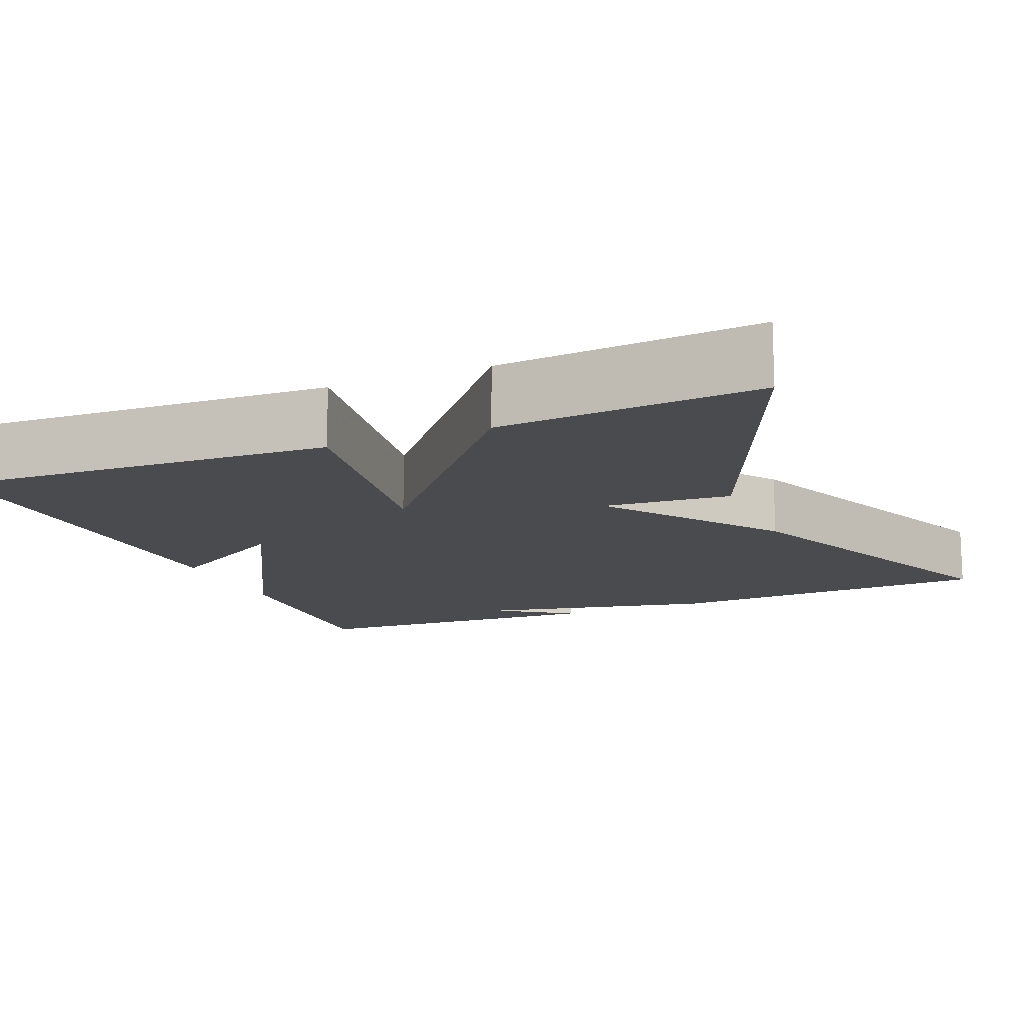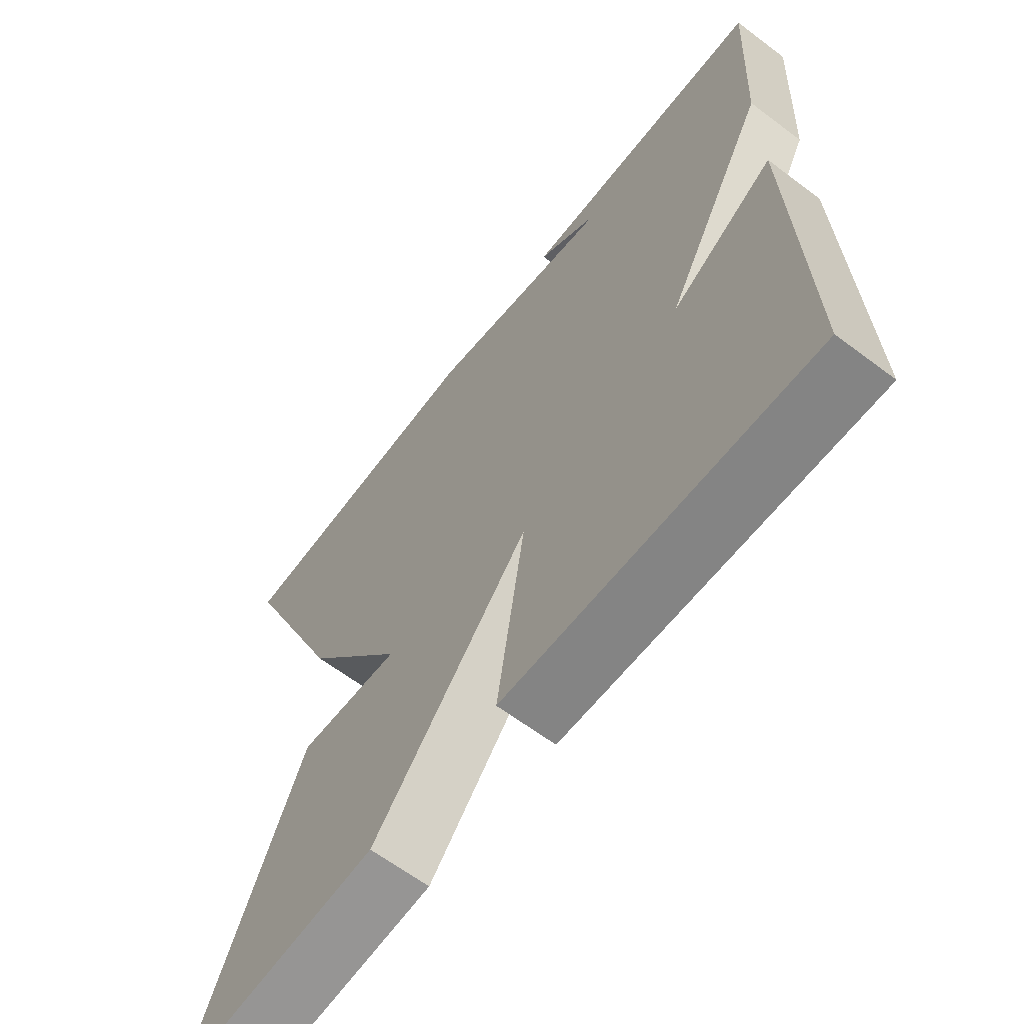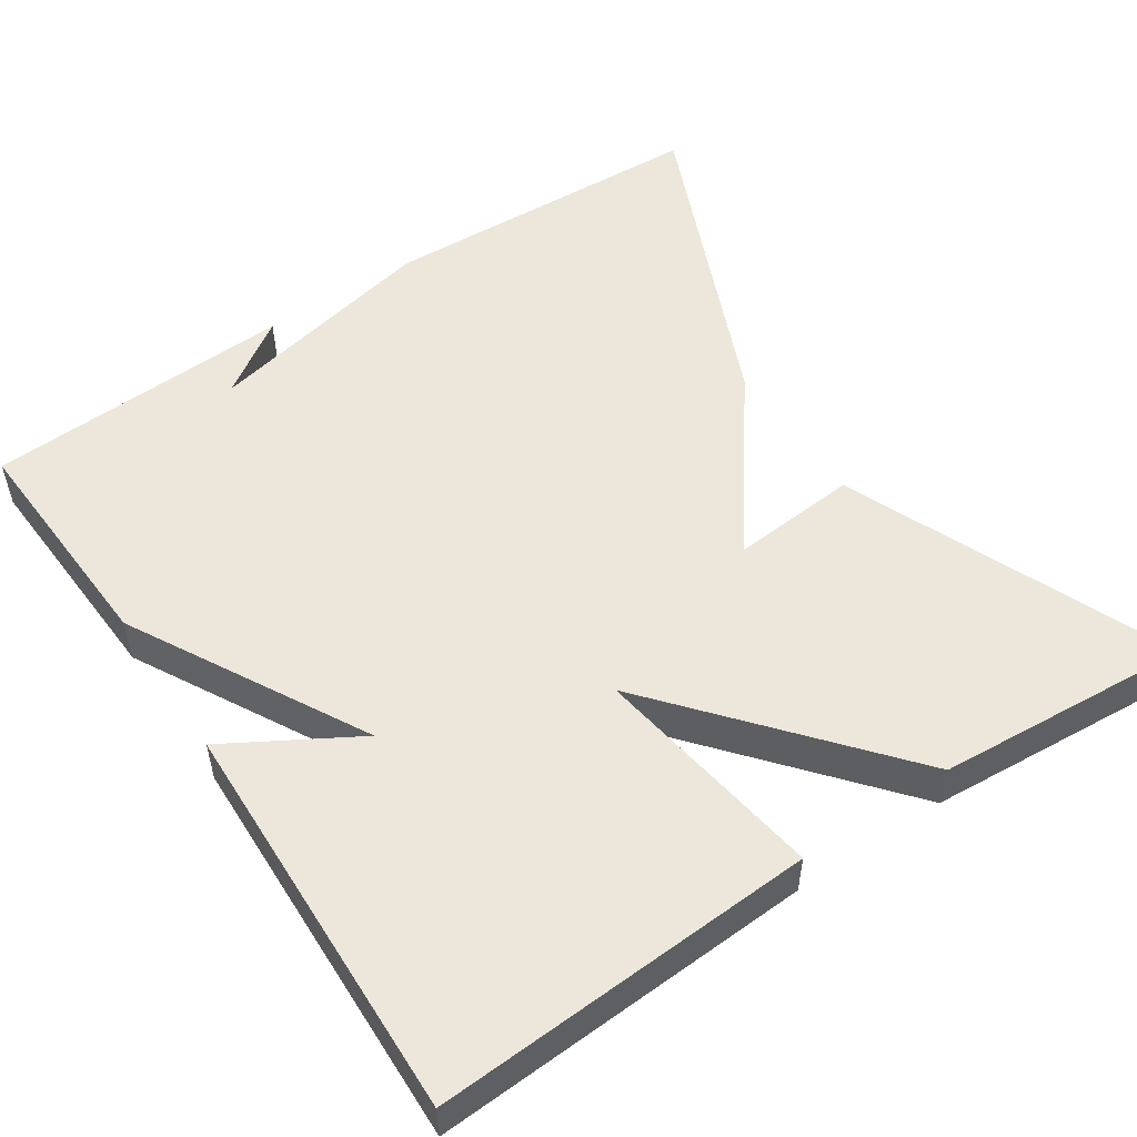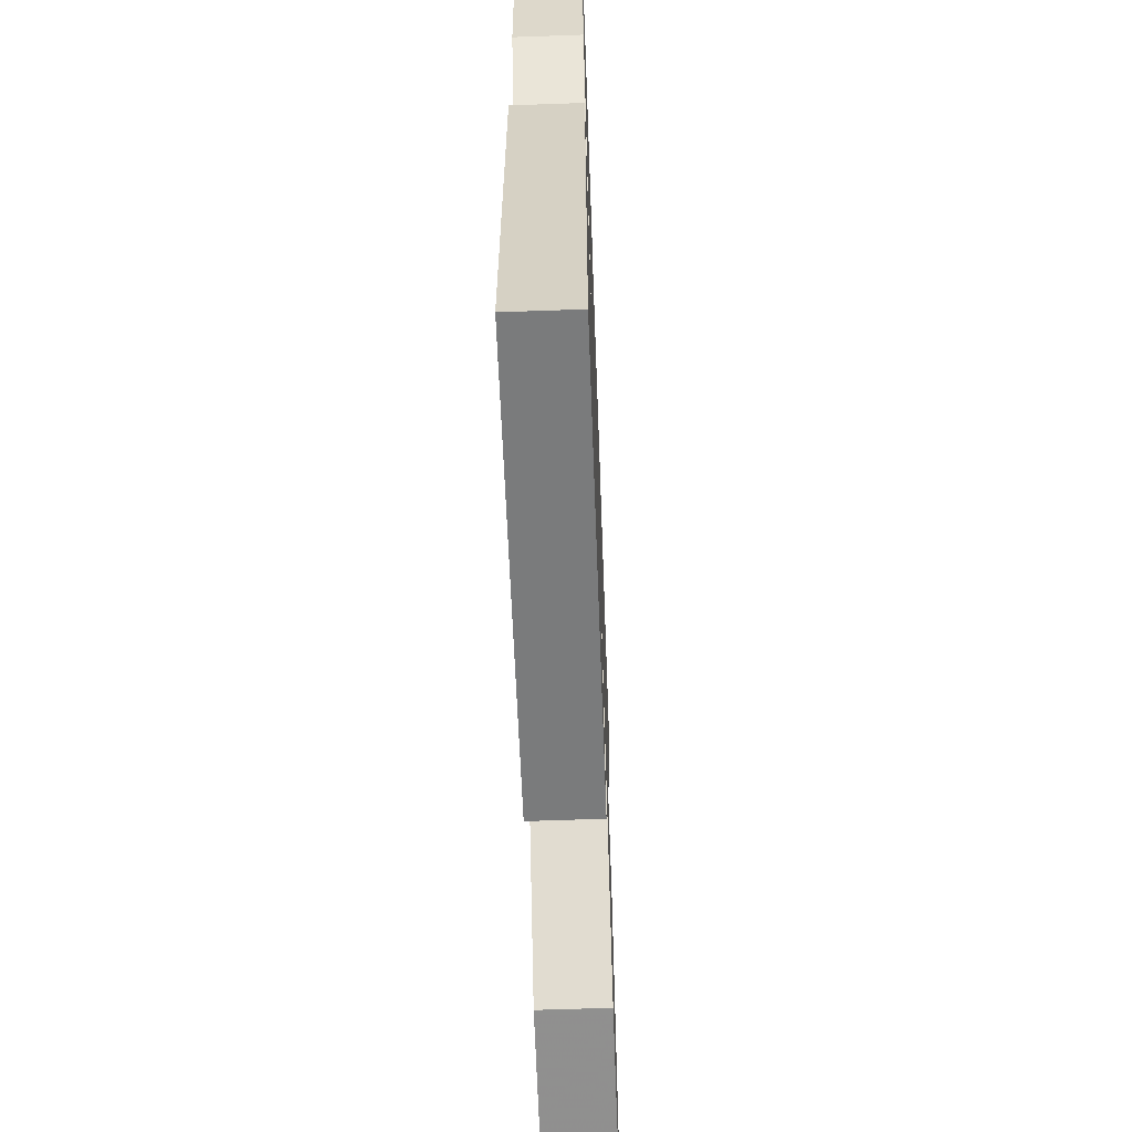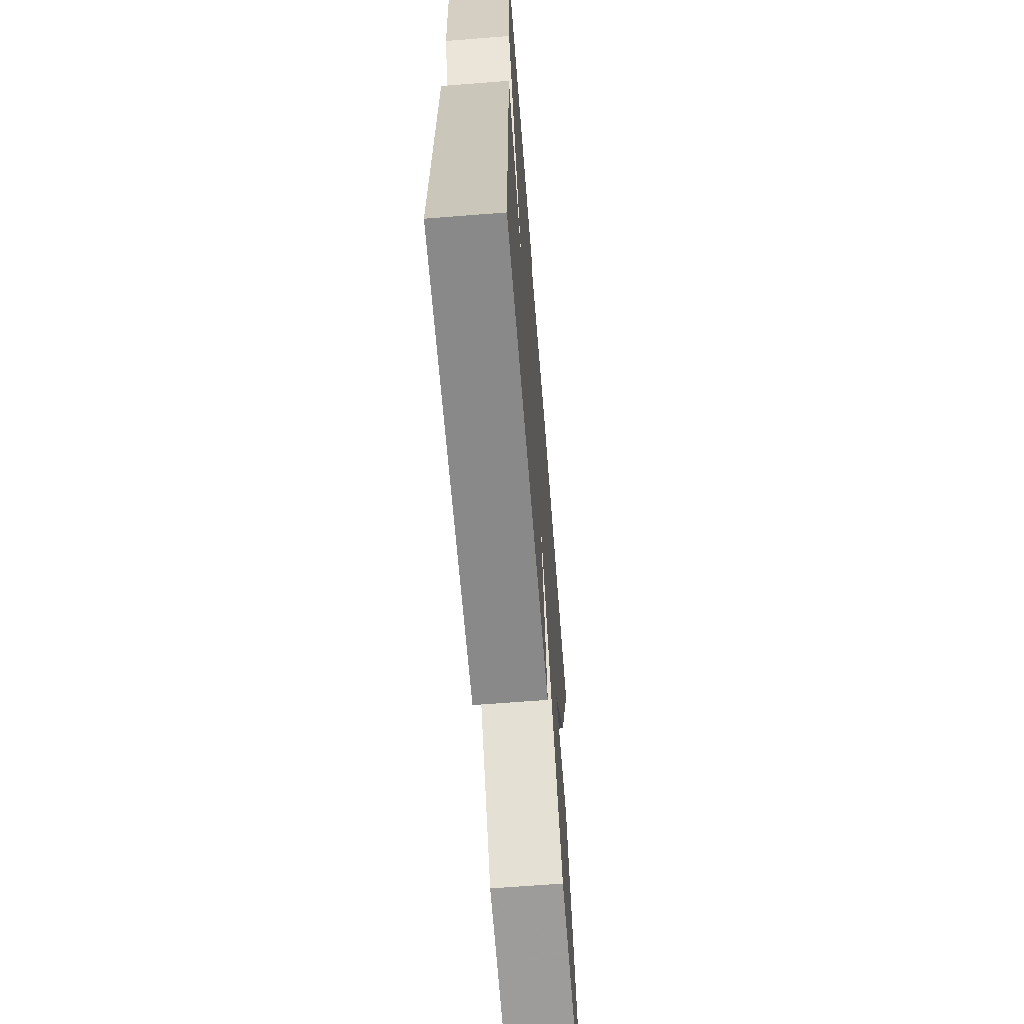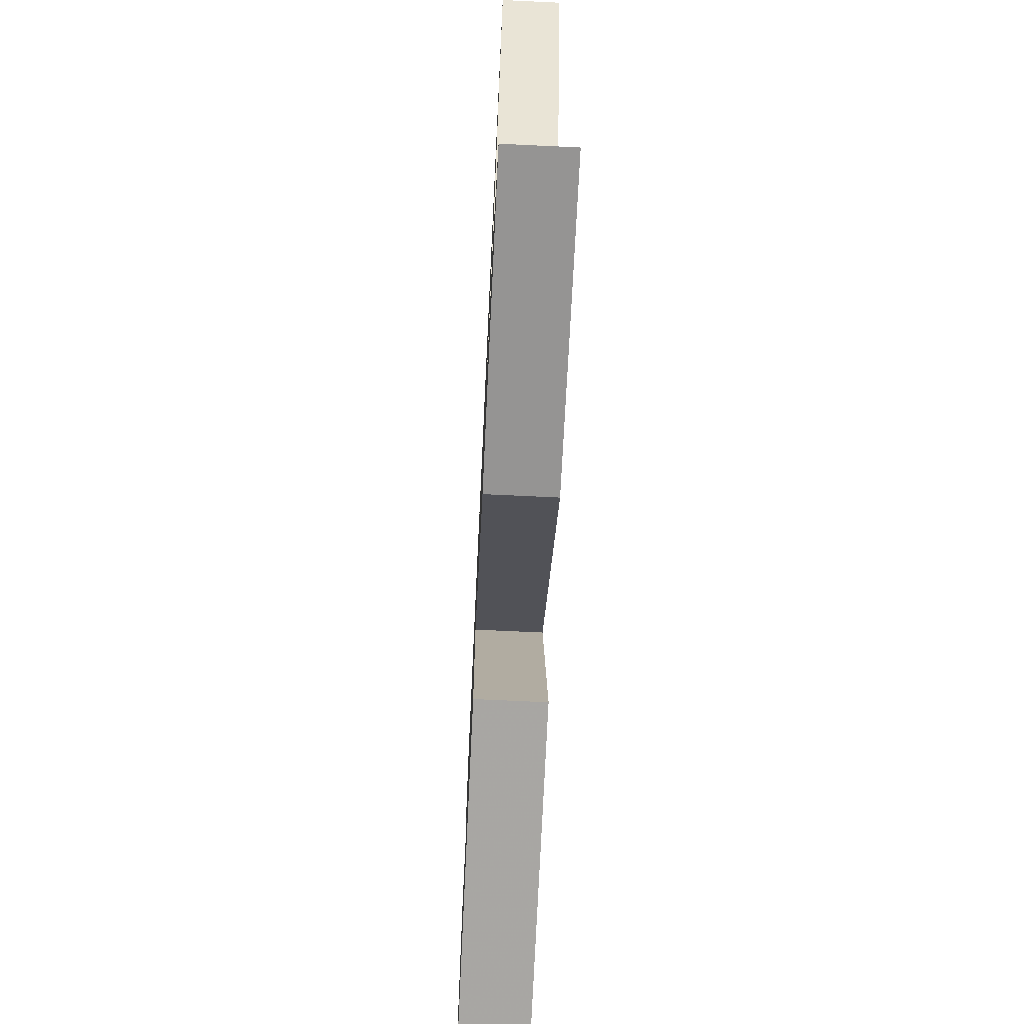
<metadata>
{"format":"obj","ext":"obj","renderer":"f3d","projection":"perspective","resolution":1024,"background":"white","views":[{"elev":-14.0,"azim":-157.4,"up":"+Y"},{"elev":-63.8,"azim":52.8,"up":"+Z"},{"elev":53.0,"azim":146.2,"up":"+Y"},{"elev":-61.2,"azim":92.1,"up":"+Z"},{"elev":-66.1,"azim":94.5,"up":"+Z"},{"elev":-71.5,"azim":-92.7,"up":"+Z"}]}
</metadata>
<code>
v 0.5 0.07 0.5
v 0.485 0.07 0.208
v 0.324 0.07 -0.086
v 0.485 0.07 0.008
v 0.5 0.07 -0.5
v 0.022 0.07 -0.476
v 0.066 0.07 -0.185
v -0.178 0.07 -0.476
v -0.5 0.07 -0.5
v -0.331 0.07 -0.092
v -0.172 0.07 -0.105
v -0.331 0.07 0.108
v -0.5 0.07 0.5
v -0.087 0.07 0.519
v 0.208 0.07 0.455
v 0.113 0.07 0.519
v 0.5 0 0.5
v 0.485 0 0.208
v 0.324 0 -0.086
v 0.485 0 0.008
v 0.5 0 -0.5
v 0.022 0 -0.476
v 0.066 0 -0.185
v -0.178 0 -0.476
v -0.5 0 -0.5
v -0.331 0 -0.092
v -0.172 0 -0.105
v -0.331 0 0.108
v -0.5 0 0.5
v -0.087 0 0.519
v 0.208 0 0.455
v 0.113 0 0.519
f 15 16 1
f 13 14 15
f 12 13 15
f 11 12 15
f 1 2 3
f 15 1 3
f 11 15 3
f 9 10 11
f 8 9 11
f 7 8 11
f 7 11 3
f 6 7 3
f 3 4 5 6
f 17 32 31
f 31 30 29
f 31 29 28
f 31 28 27
f 19 18 17
f 19 17 31
f 19 31 27
f 27 26 25
f 27 25 24
f 27 24 23
f 19 27 23
f 19 23 22
f 22 21 20 19
f 1 17 18 2
f 2 18 19 3
f 3 19 20 4
f 4 20 21 5
f 5 21 22 6
f 6 22 23 7
f 7 23 24 8
f 8 24 25 9
f 9 25 26 10
f 10 26 27 11
f 11 27 28 12
f 12 28 29 13
f 13 29 30 14
f 14 30 31 15
f 15 31 32 16
f 16 32 17 1

</code>
